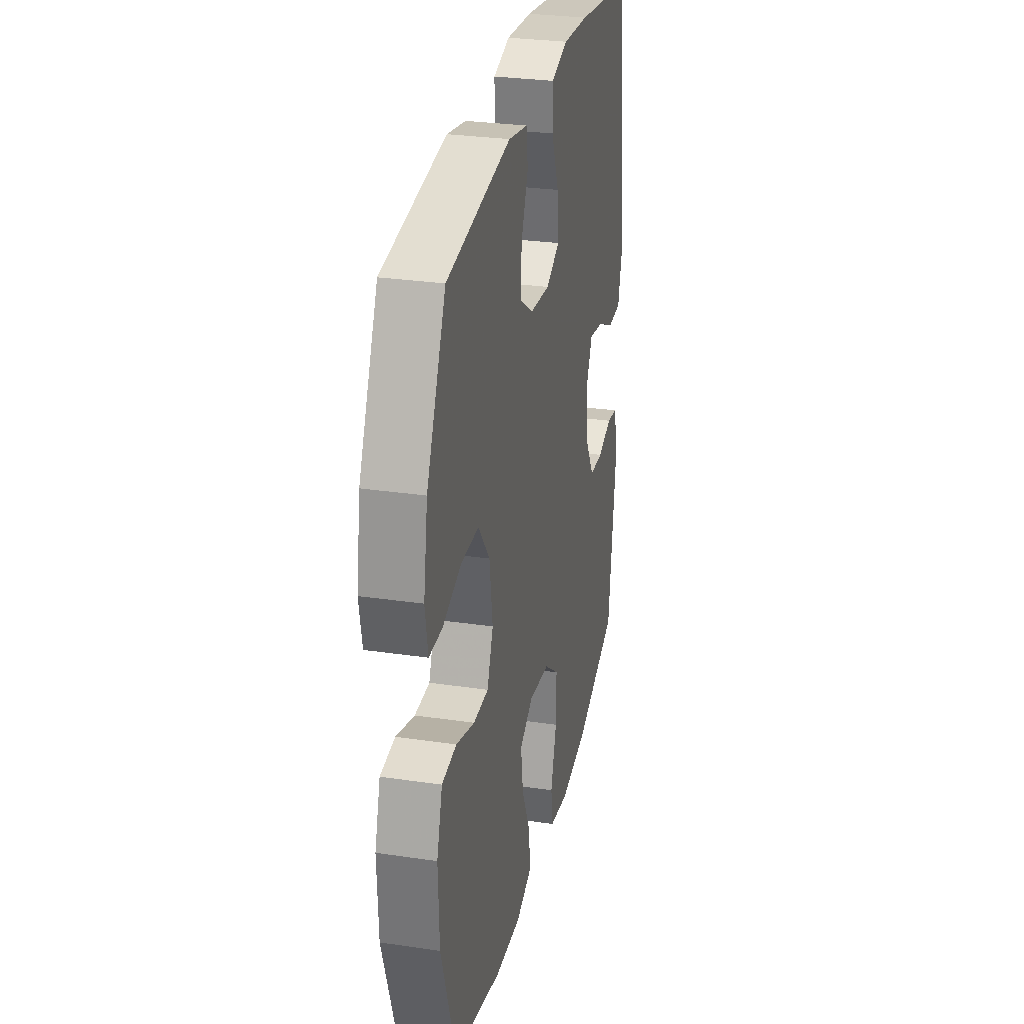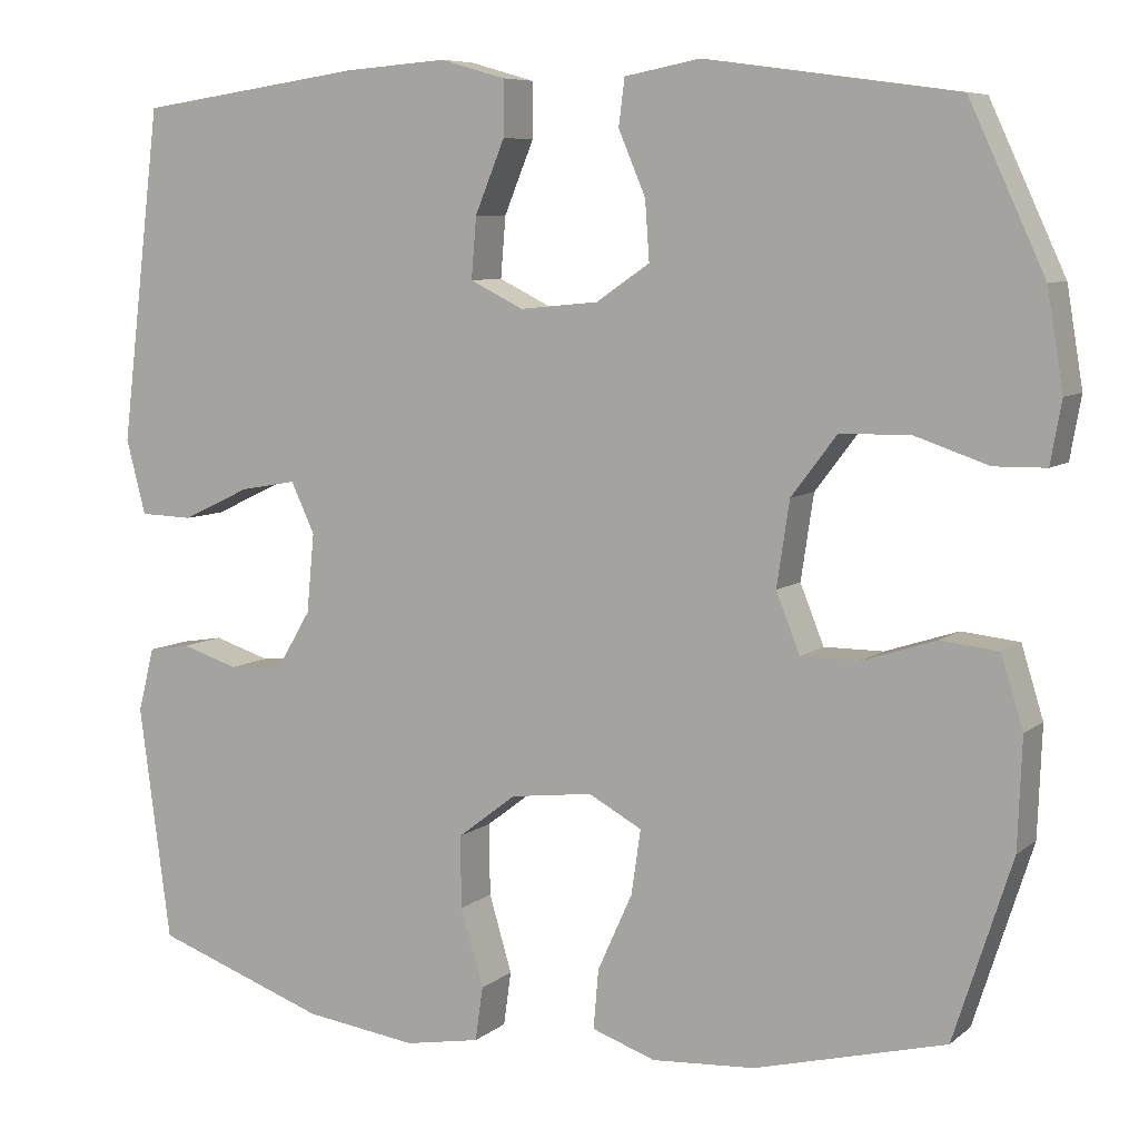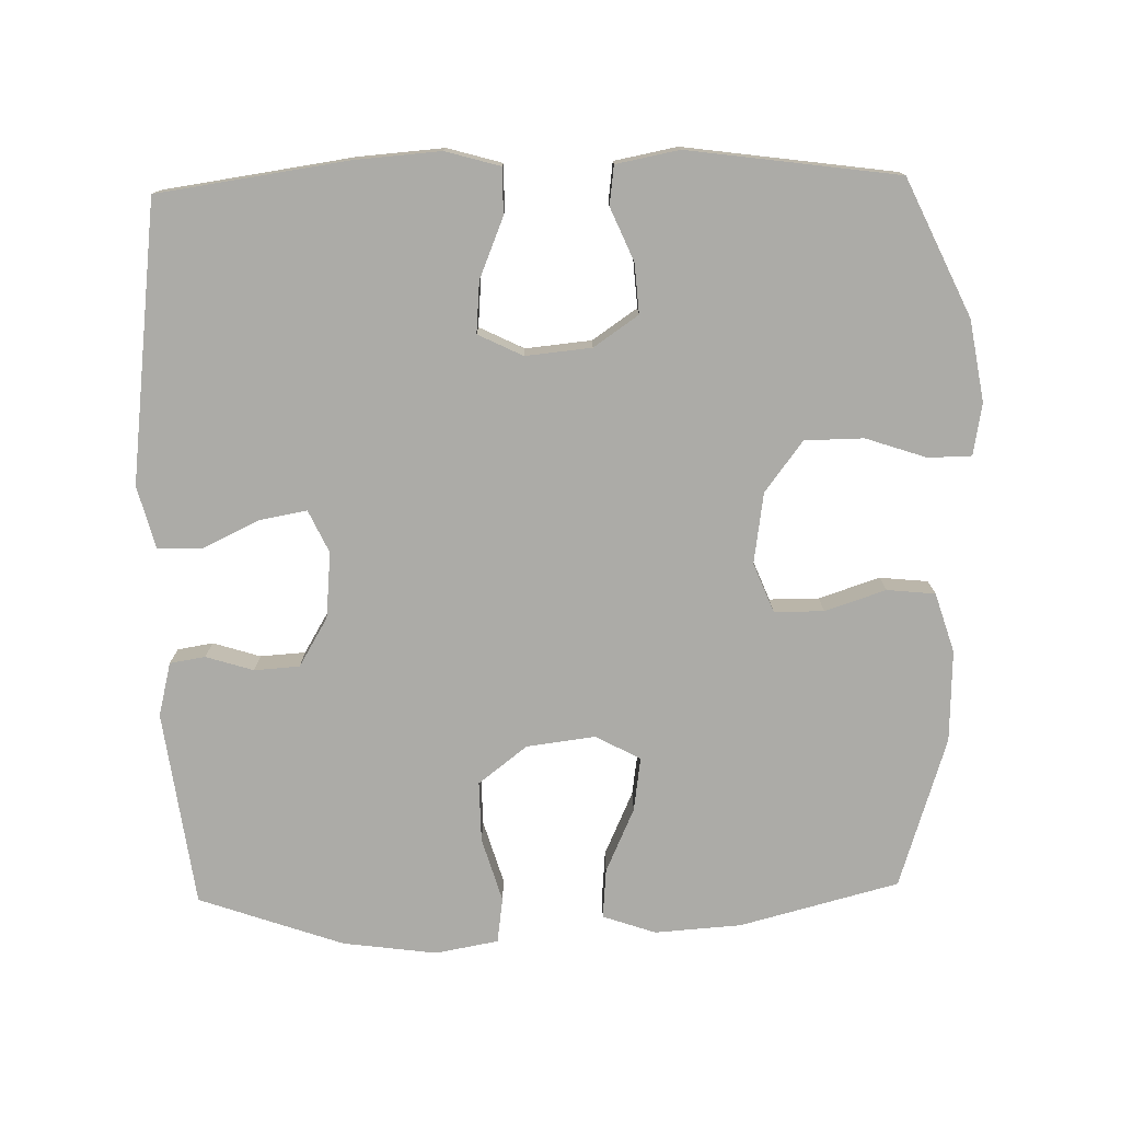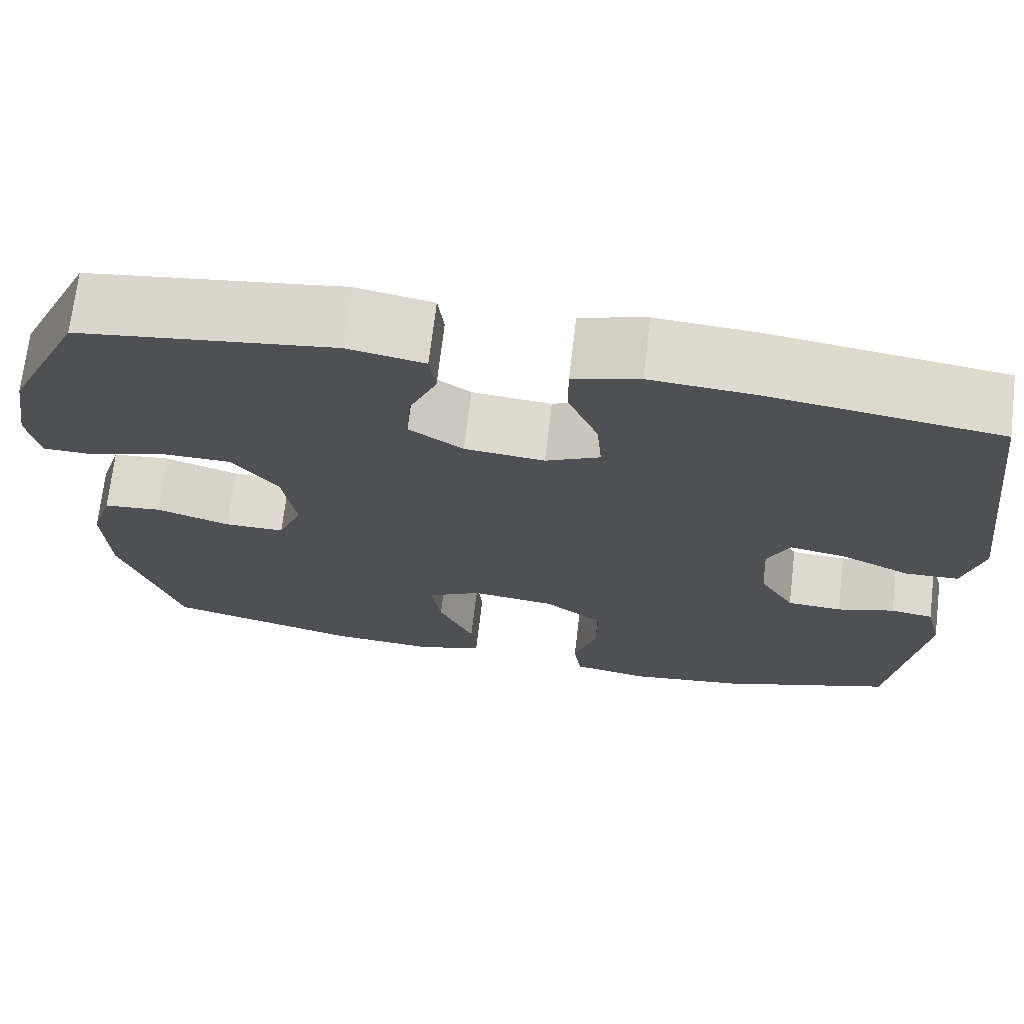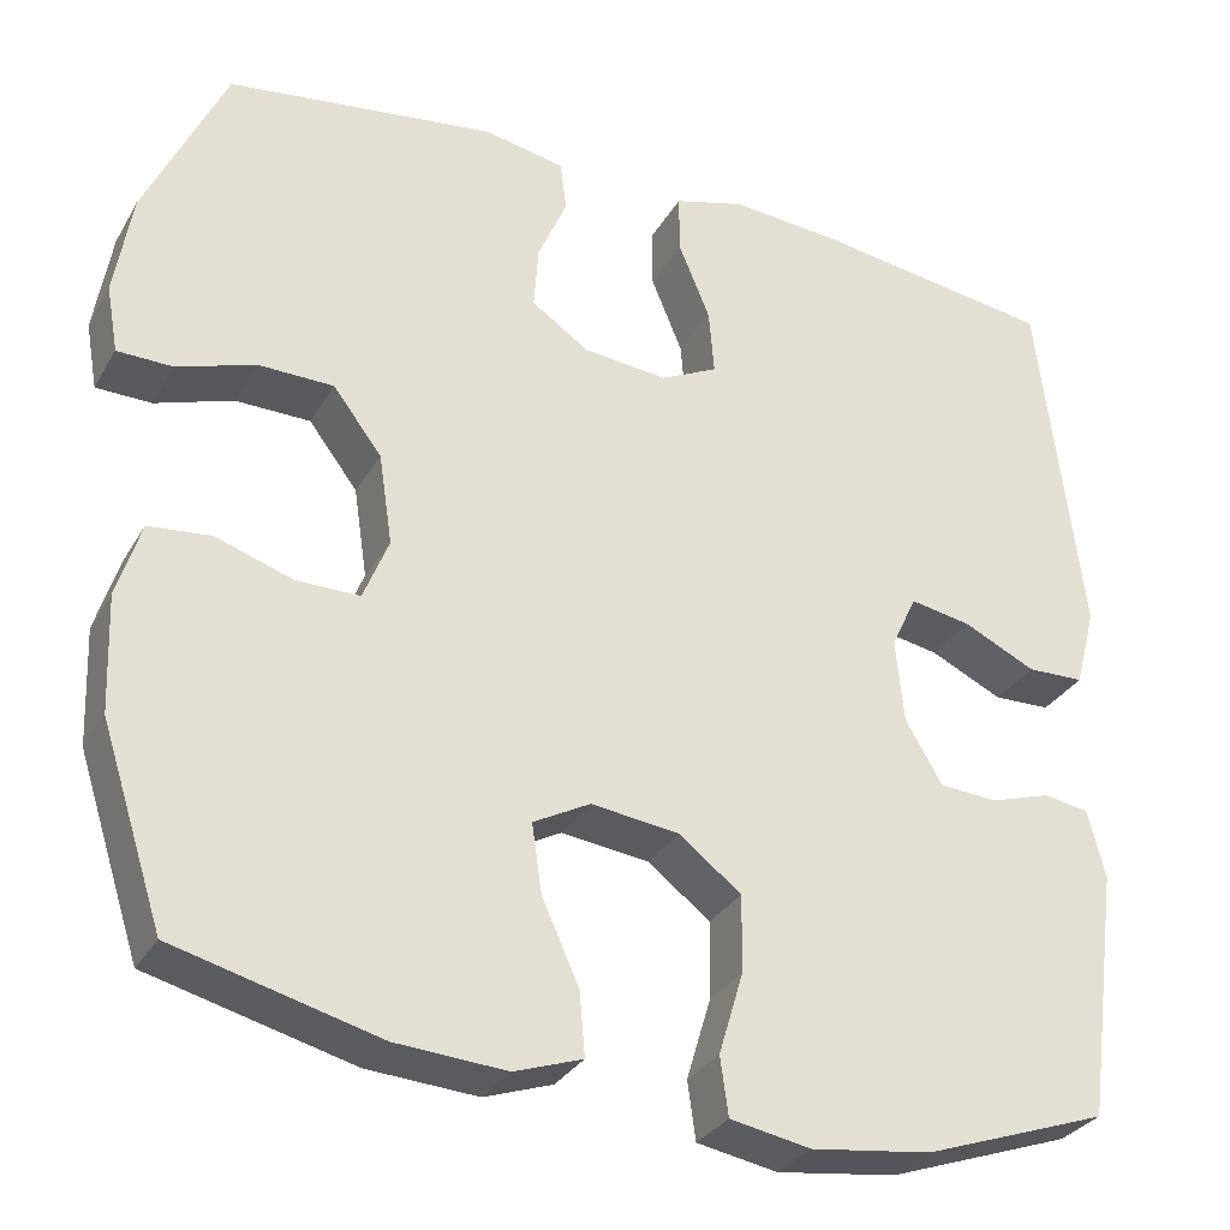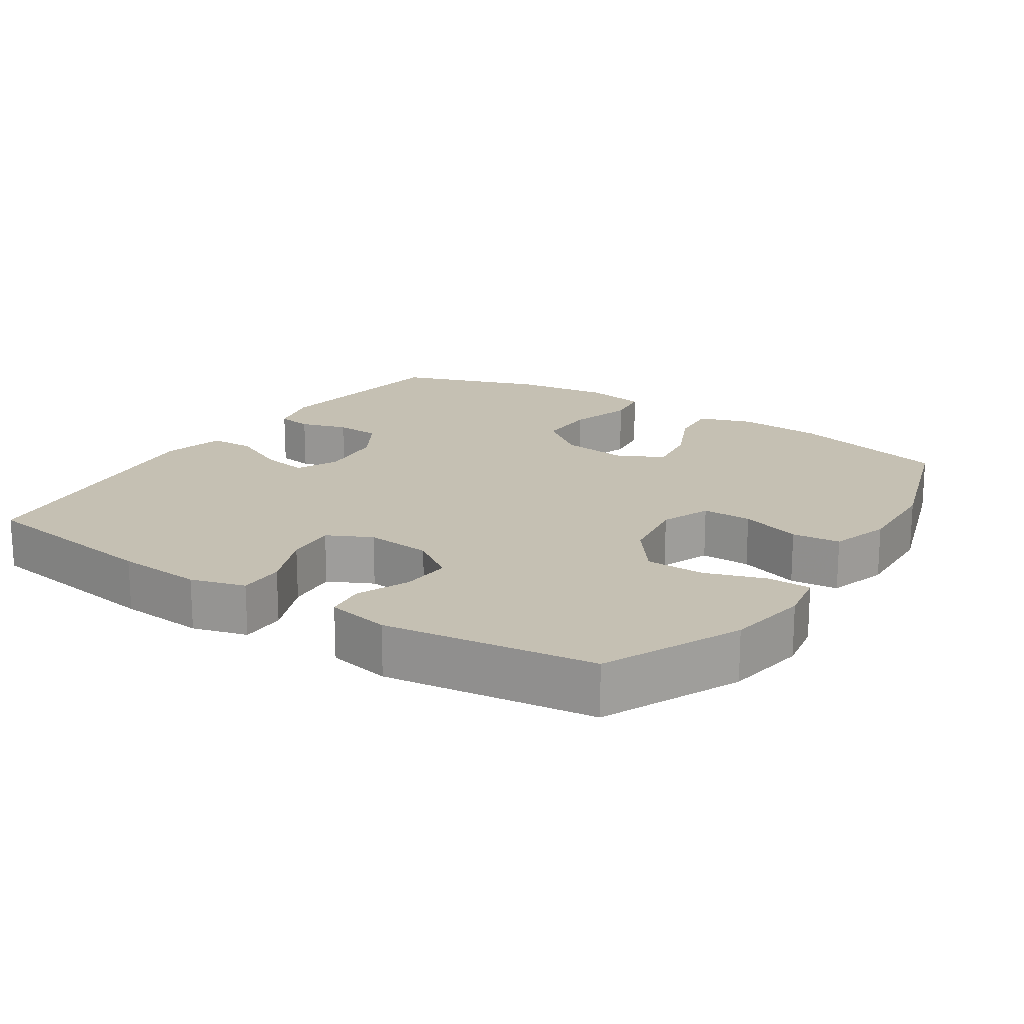
<metadata>
{"format":"obj","ext":"obj","renderer":"f3d","projection":"perspective","resolution":1024,"background":"white","views":[{"elev":29.3,"azim":102.3,"up":"+Z"},{"elev":7.4,"azim":26.6,"up":"+Z"},{"elev":-76.3,"azim":1.4,"up":"+Y"},{"elev":70.9,"azim":-173.2,"up":"+Z"},{"elev":-30.9,"azim":154.6,"up":"+Z"},{"elev":18.1,"azim":33.3,"up":"+Y"}]}
</metadata>
<code>
v -0.5 0.07 -0.5
v -0.537 0.07 -0.223
v -0.518 0.07 -0.147
v -0.468 0.07 -0.139
v -0.401 0.07 -0.16
v -0.337 0.07 -0.156
v -0.296 0.07 -0.087
v -0.287 0.07 0.006
v -0.315 0.07 0.066
v -0.382 0.07 0.054
v -0.462 0.07 0.016
v -0.525 0.07 0.018
v -0.548 0.07 0.106
v -0.5 0.07 0.5
v -0.232 0.07 0.538
v -0.111 0.07 0.547
v -0.034 0.07 0.525
v -0.034 0.07 0.46
v -0.069 0.07 0.375
v -0.075 0.07 0.303
v -0.012 0.07 0.272
v 0.081 0.07 0.281
v 0.144 0.07 0.324
v 0.139 0.07 0.394
v 0.107 0.07 0.469
v 0.114 0.07 0.524
v 0.203 0.07 0.541
v 0.5 0.07 0.5
v 0.589 0.07 0.308
v 0.608 0.07 0.193
v 0.595 0.07 0.12
v 0.534 0.07 0.119
v 0.448 0.07 0.148
v 0.365 0.07 0.147
v 0.311 0.07 0.076
v 0.296 0.07 -0.024
v 0.324 0.07 -0.094
v 0.394 0.07 -0.094
v 0.48 0.07 -0.066
v 0.548 0.07 -0.073
v 0.574 0.07 -0.157
v 0.569 0.07 -0.286
v 0.5 0.07 -0.5
v 0.275 0.07 -0.558
v 0.153 0.07 -0.566
v 0.078 0.07 -0.54
v 0.084 0.07 -0.47
v 0.125 0.07 -0.379
v 0.136 0.07 -0.303
v 0.073 0.07 -0.269
v -0.024 0.07 -0.281
v -0.093 0.07 -0.334
v -0.092 0.07 -0.419
v -0.065 0.07 -0.51
v -0.074 0.07 -0.574
v -0.163 0.07 -0.59
v -0.296 0.07 -0.572
v -0.5 0 -0.5
v -0.537 0 -0.223
v -0.518 0 -0.147
v -0.468 0 -0.139
v -0.401 0 -0.16
v -0.337 0 -0.156
v -0.296 0 -0.087
v -0.287 0 0.006
v -0.315 0 0.066
v -0.382 0 0.054
v -0.462 0 0.016
v -0.525 0 0.018
v -0.548 0 0.106
v -0.5 0 0.5
v -0.232 0 0.538
v -0.111 0 0.547
v -0.034 0 0.525
v -0.034 0 0.46
v -0.069 0 0.375
v -0.075 0 0.303
v -0.012 0 0.272
v 0.081 0 0.281
v 0.144 0 0.324
v 0.139 0 0.394
v 0.107 0 0.469
v 0.114 0 0.524
v 0.203 0 0.541
v 0.5 0 0.5
v 0.589 0 0.308
v 0.608 0 0.193
v 0.595 0 0.12
v 0.534 0 0.119
v 0.448 0 0.148
v 0.365 0 0.147
v 0.311 0 0.076
v 0.296 0 -0.024
v 0.324 0 -0.094
v 0.394 0 -0.094
v 0.48 0 -0.066
v 0.548 0 -0.073
v 0.574 0 -0.157
v 0.569 0 -0.286
v 0.5 0 -0.5
v 0.275 0 -0.558
v 0.153 0 -0.566
v 0.078 0 -0.54
v 0.084 0 -0.47
v 0.125 0 -0.379
v 0.136 0 -0.303
v 0.073 0 -0.269
v -0.024 0 -0.281
v -0.093 0 -0.334
v -0.092 0 -0.419
v -0.065 0 -0.51
v -0.074 0 -0.574
v -0.163 0 -0.59
v -0.296 0 -0.572
f 3 4 5
f 2 3 5
f 1 2 5
f 57 1 5
f 56 57 5
f 55 56 5
f 54 55 5
f 53 54 5
f 52 53 5 6
f 51 52 6 7
f 50 51 7 8
f 49 50 8 9
f 46 47 48
f 45 46 48
f 44 45 48
f 43 44 48
f 42 43 48
f 41 42 48
f 40 41 48
f 39 40 48
f 38 39 48
f 37 38 48 49
f 36 37 49 9
f 31 32 33
f 30 31 33
f 29 30 33
f 28 29 33
f 27 28 33
f 26 27 33
f 25 26 33
f 24 25 33
f 23 24 33 34
f 22 23 34 35
f 17 18 19
f 16 17 19
f 15 16 19
f 14 15 19
f 13 14 19
f 12 13 19
f 11 12 19
f 10 11 19
f 9 10 19 20
f 35 36 9
f 22 35 9
f 21 22 9
f 9 20 21
f 62 61 60
f 62 60 59
f 62 59 58
f 62 58 114
f 62 114 113
f 62 113 112
f 62 112 111
f 62 111 110
f 63 62 110 109
f 64 63 109 108
f 65 64 108 107
f 66 65 107 106
f 105 104 103
f 105 103 102
f 105 102 101
f 105 101 100
f 105 100 99
f 105 99 98
f 105 98 97
f 105 97 96
f 105 96 95
f 106 105 95 94
f 66 106 94 93
f 90 89 88
f 90 88 87
f 90 87 86
f 90 86 85
f 90 85 84
f 90 84 83
f 90 83 82
f 90 82 81
f 91 90 81 80
f 92 91 80 79
f 76 75 74
f 76 74 73
f 76 73 72
f 76 72 71
f 76 71 70
f 76 70 69
f 76 69 68
f 76 68 67
f 77 76 67 66
f 66 93 92
f 66 92 79
f 66 79 78
f 78 77 66
f 1 58 59 2
f 2 59 60 3
f 3 60 61 4
f 4 61 62 5
f 5 62 63 6
f 6 63 64 7
f 7 64 65 8
f 8 65 66 9
f 9 66 67 10
f 10 67 68 11
f 11 68 69 12
f 12 69 70 13
f 13 70 71 14
f 14 71 72 15
f 15 72 73 16
f 16 73 74 17
f 17 74 75 18
f 18 75 76 19
f 19 76 77 20
f 20 77 78 21
f 21 78 79 22
f 22 79 80 23
f 23 80 81 24
f 24 81 82 25
f 25 82 83 26
f 26 83 84 27
f 27 84 85 28
f 28 85 86 29
f 29 86 87 30
f 30 87 88 31
f 31 88 89 32
f 32 89 90 33
f 33 90 91 34
f 34 91 92 35
f 35 92 93 36
f 36 93 94 37
f 37 94 95 38
f 38 95 96 39
f 39 96 97 40
f 40 97 98 41
f 41 98 99 42
f 42 99 100 43
f 43 100 101 44
f 44 101 102 45
f 45 102 103 46
f 46 103 104 47
f 47 104 105 48
f 48 105 106 49
f 49 106 107 50
f 50 107 108 51
f 51 108 109 52
f 52 109 110 53
f 53 110 111 54
f 54 111 112 55
f 55 112 113 56
f 56 113 114 57
f 57 114 58 1

</code>
